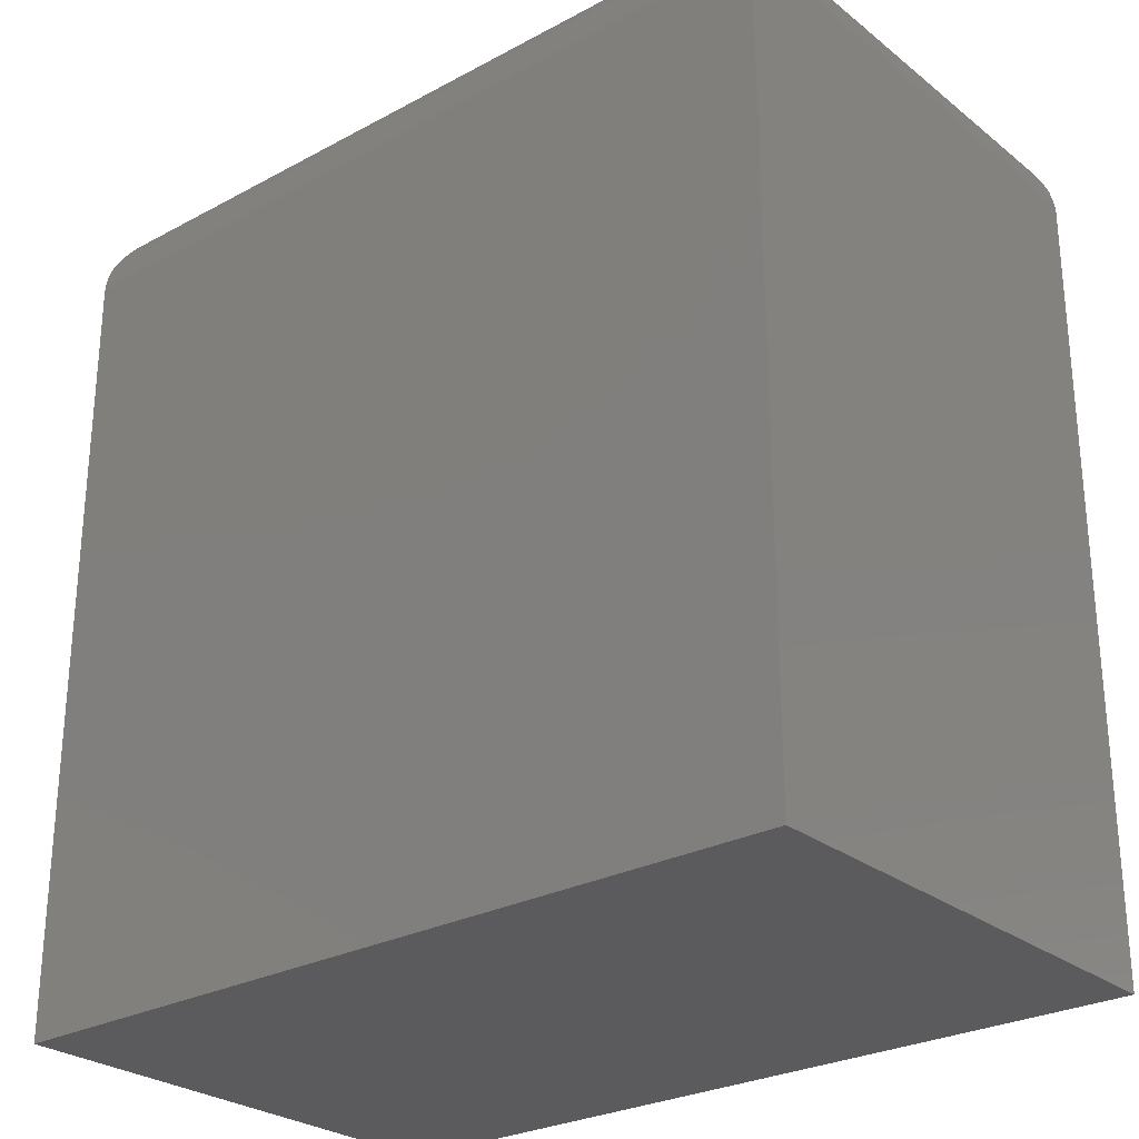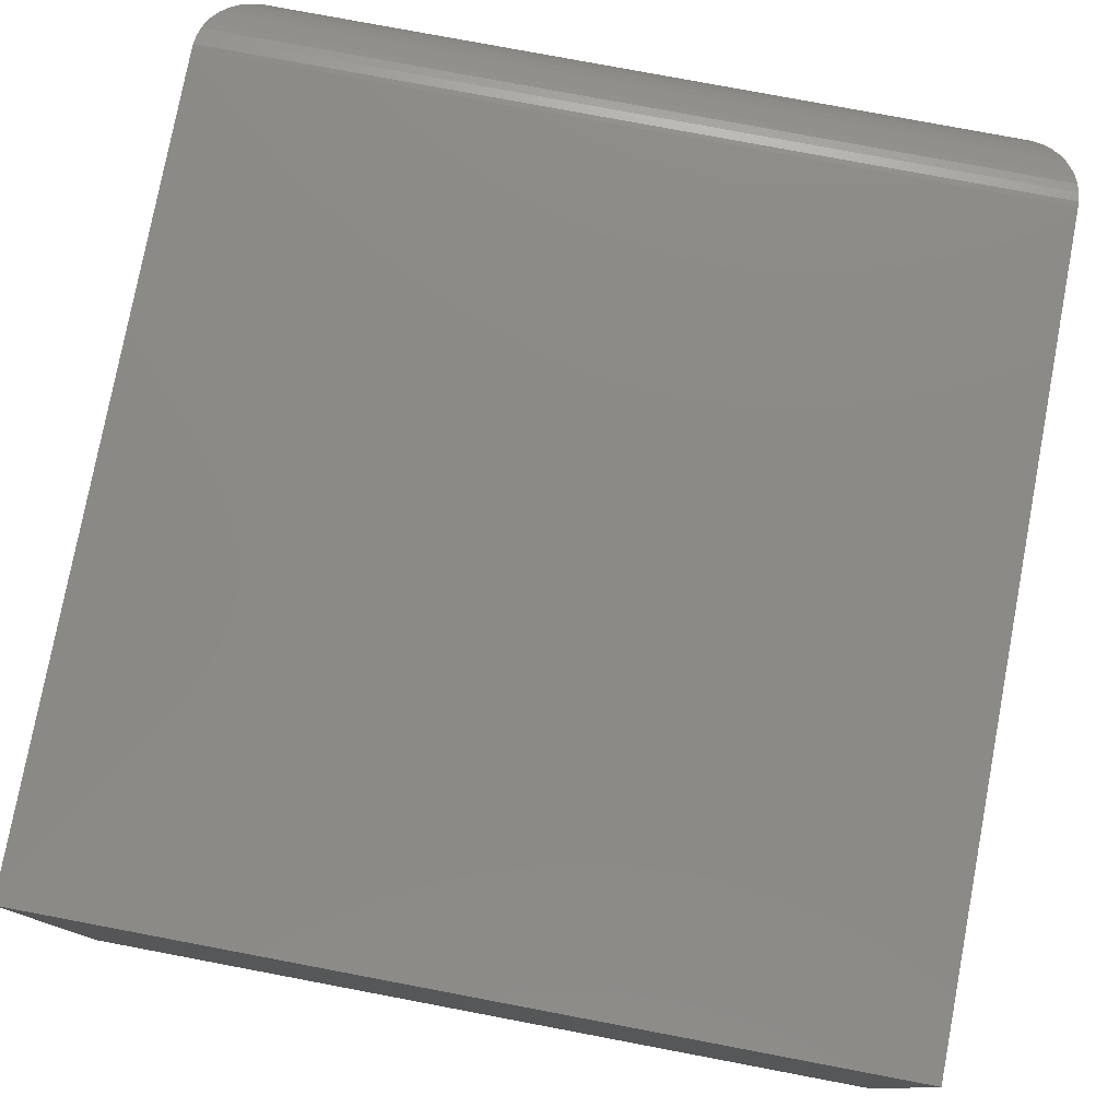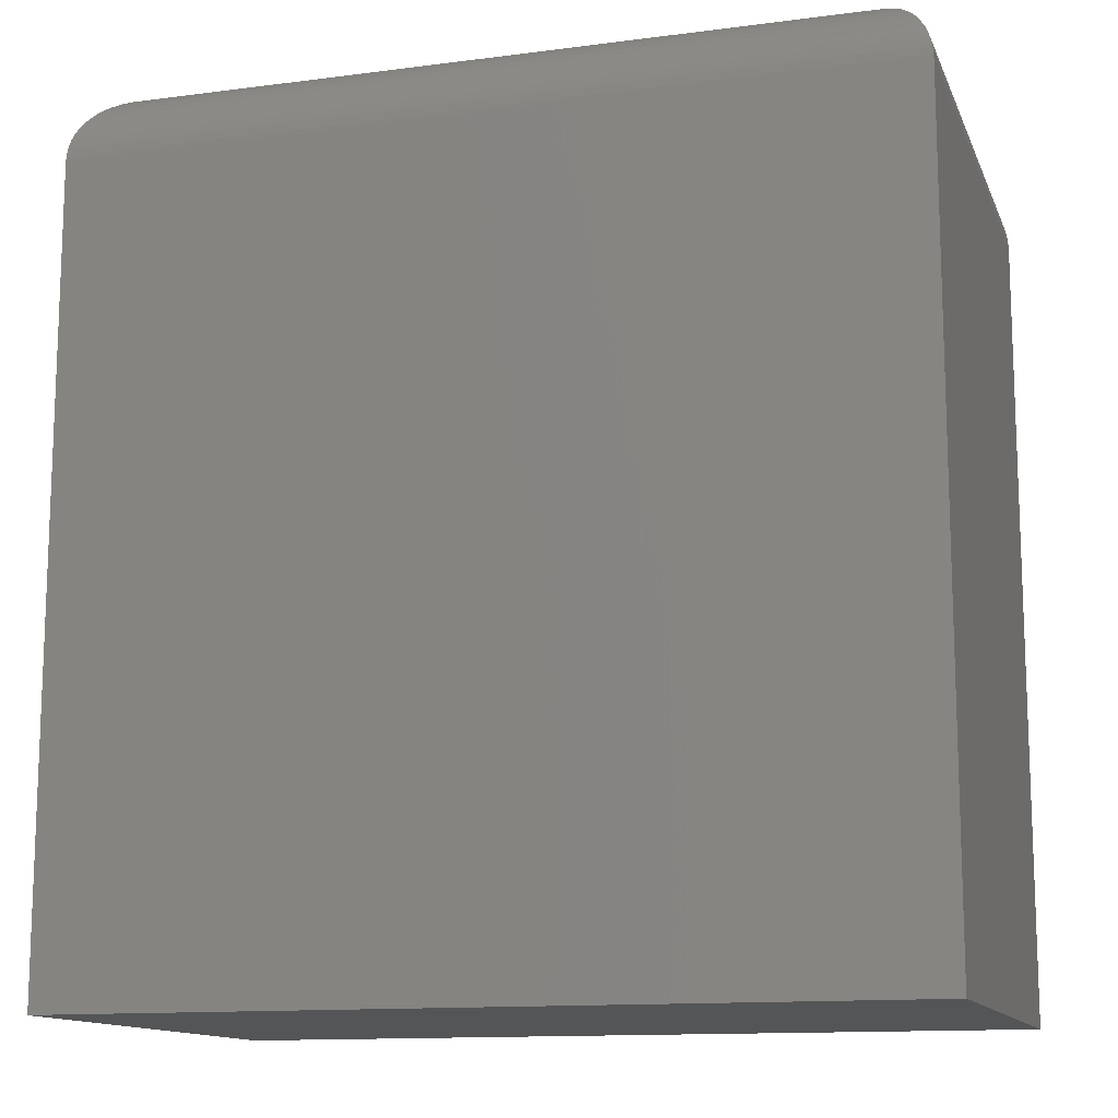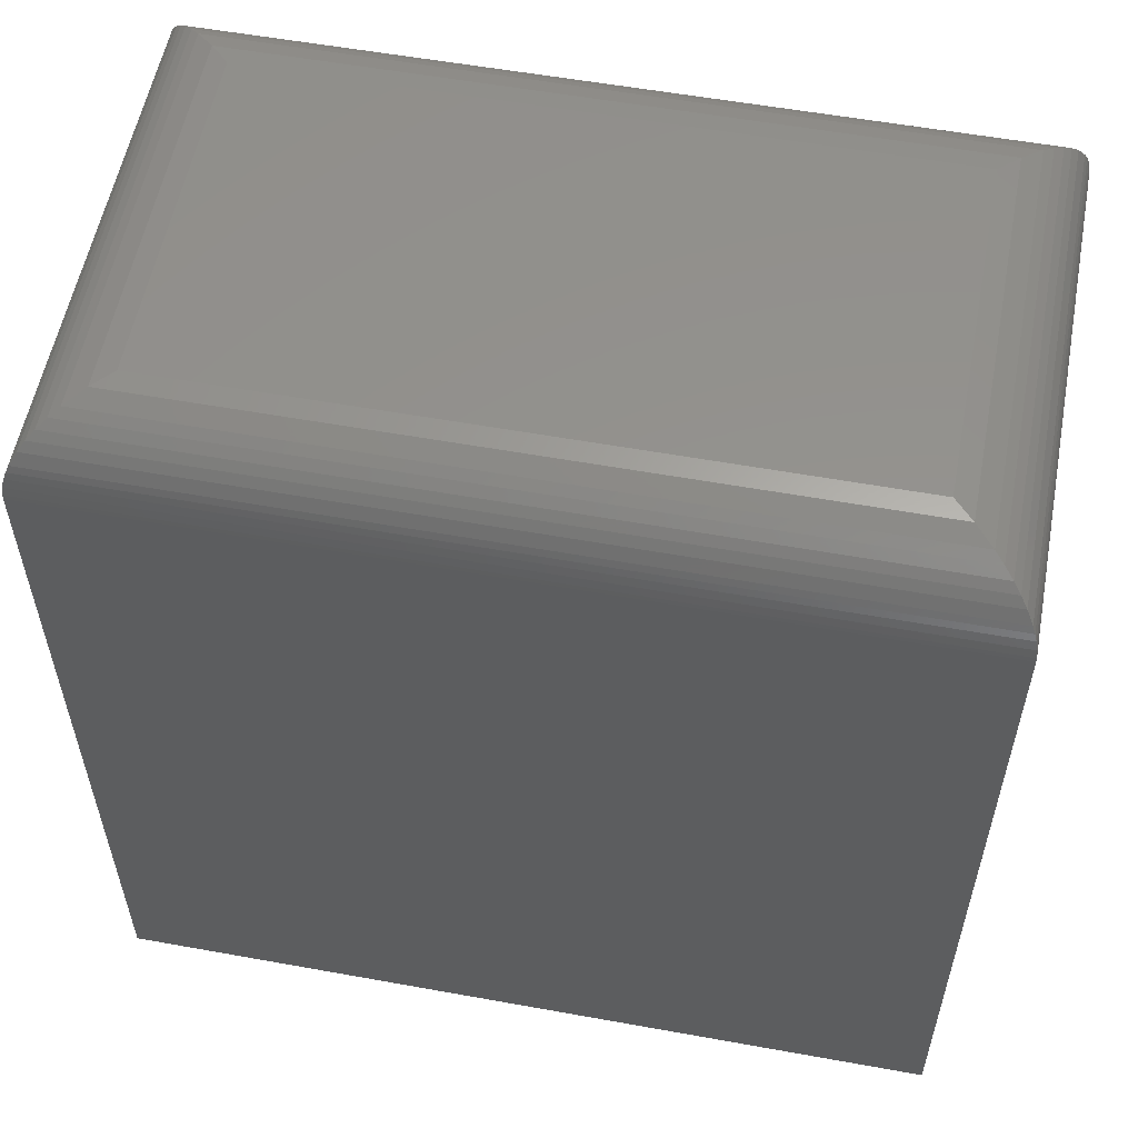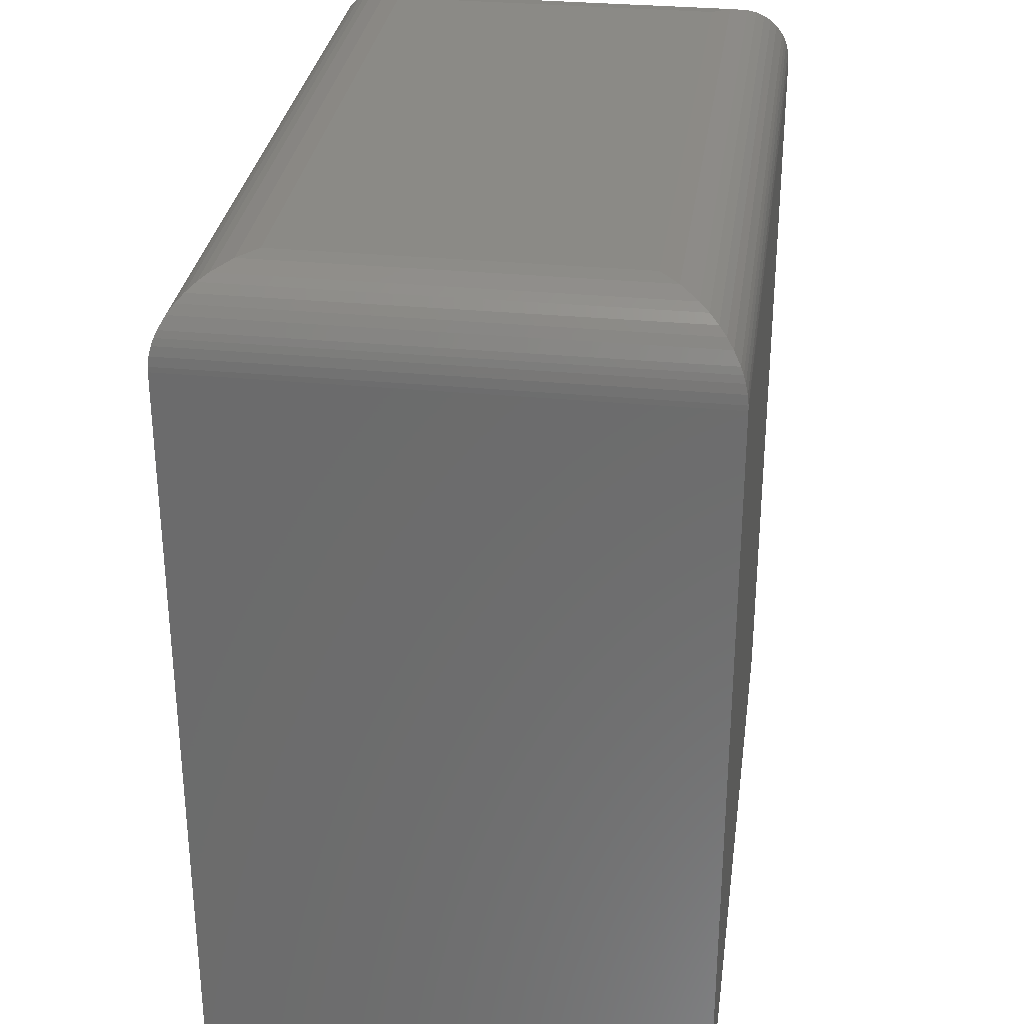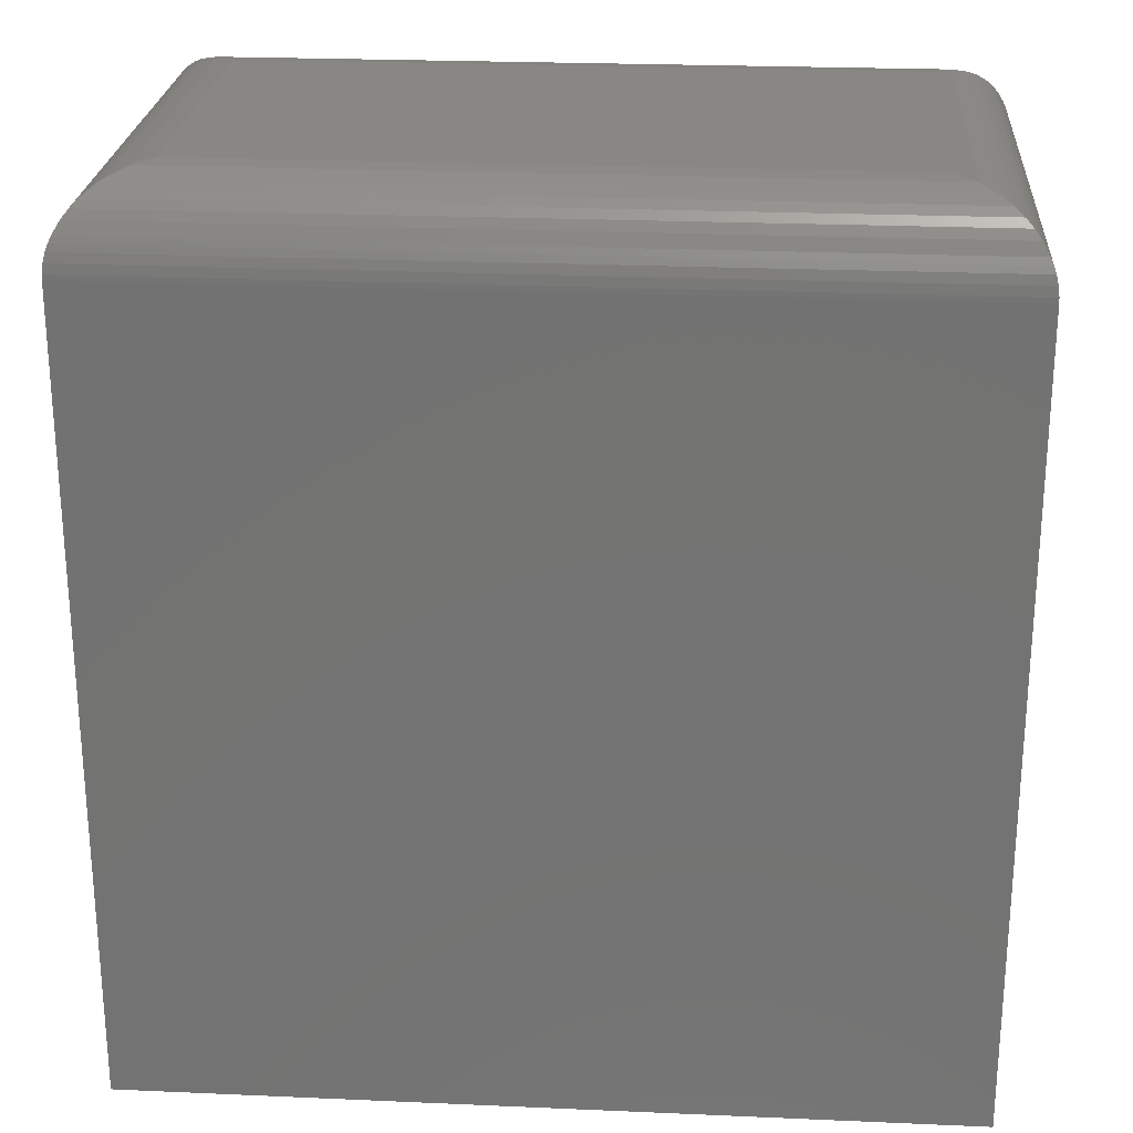
<metadata>
{"format":"stl","ext":"stl","renderer":"f3d","projection":"perspective","resolution":1024,"background":"white","views":[{"elev":-27.1,"azim":-140.2,"up":"+Y"},{"elev":78.2,"azim":10.7,"up":"+Z"},{"elev":-13.0,"azim":-163.3,"up":"+Y"},{"elev":56.3,"azim":10.7,"up":"+Y"},{"elev":30.6,"azim":-82.1,"up":"+Y"},{"elev":24.4,"azim":-175.9,"up":"+Y"}]}
</metadata>
<code>
# stl→obj: 56 verts, 108 faces
v 0 0 0.4297
v 0.7026 0 0.4297
v 0 0.6797 0.4297
v 0.7026 0.6797 0.4297
v 0 0 0
v 0 0.6797 0
v 0.7026 0 0
v 0.7026 0.6797 0
v 0.6323 0.75 0.3594
v 0.6323 0.75 0.07031
v 0.07031 0.75 0.3594
v 0.07031 0.75 0.07031
v 0.6481 0.7482 0.0545
v 0.0545 0.7482 0.05451
v 0.7016 0.6919 0.001069
v 0.002836 0.6995 0.002836
v 0.6998 0.6995 0.002836
v 0.004735 0.7051 0.004736
v 0.6979 0.7051 0.004735
v 0.007041 0.7104 0.007043
v 0.69 0.7199 0.01265
v 0.01265 0.7199 0.01265
v 0.01813 0.7268 0.01813
v 0.6845 0.7268 0.01813
v 0.02418 0.7327 0.02418
v 0.6785 0.7327 0.02418
v 0.03153 0.7383 0.03153
v 0.6711 0.7383 0.03153
v 0.03927 0.7428 0.03928
v 0.6634 0.7428 0.03927
v 0.7025 0.6841 0.0001355
v 0.0001355 0.6841 0.0001355
v 0.001069 0.6919 0.001069
v 0.6956 0.7104 0.007041
v 0.05451 0.7482 0.3752
v 0.002836 0.6995 0.4269
v 0.004736 0.7051 0.425
v 0.007043 0.7104 0.4226
v 0.01265 0.7199 0.417
v 0.01813 0.7268 0.4116
v 0.02418 0.7327 0.4055
v 0.03153 0.7383 0.3982
v 0.03928 0.7428 0.3904
v 0.0001355 0.6841 0.4296
v 0.001069 0.6919 0.4286
v 0.6481 0.7482 0.3752
v 0.6634 0.7428 0.3904
v 0.6711 0.7383 0.3982
v 0.6785 0.7327 0.4055
v 0.6845 0.7268 0.4116
v 0.6956 0.7104 0.4226
v 0.6979 0.7051 0.425
v 0.6998 0.6995 0.4269
v 0.69 0.7199 0.417
v 0.7025 0.6841 0.4296
v 0.7016 0.6919 0.4286
f 1 2 3
f 3 2 4
f 5 6 7
f 7 6 8
f 3 6 1
f 1 6 5
f 9 10 11
f 11 10 12
f 2 7 4
f 4 7 8
f 12 13 14
f 12 10 13
f 15 16 17
f 17 16 18
f 17 18 19
f 19 18 20
f 21 22 23
f 21 23 24
f 24 23 25
f 24 25 26
f 26 25 27
f 26 27 28
f 28 27 29
f 28 29 30
f 30 29 14
f 30 14 13
f 8 6 31
f 31 6 32
f 31 32 15
f 15 32 33
f 15 33 16
f 22 21 20
f 20 21 34
f 20 34 19
f 11 14 35
f 11 12 14
f 33 36 16
f 16 36 37
f 16 37 18
f 18 37 38
f 22 39 40
f 22 40 23
f 23 40 41
f 23 41 25
f 25 41 42
f 25 42 27
f 27 42 43
f 27 43 29
f 29 43 35
f 29 35 14
f 6 3 32
f 32 3 44
f 32 44 33
f 33 44 45
f 33 45 36
f 39 22 38
f 38 22 20
f 38 20 18
f 9 35 46
f 9 11 35
f 46 35 43
f 46 43 47
f 47 43 42
f 47 42 48
f 48 42 41
f 48 41 49
f 49 41 40
f 49 40 50
f 50 40 39
f 51 38 37
f 51 37 52
f 52 37 36
f 52 36 53
f 53 36 45
f 38 51 39
f 39 51 54
f 39 54 50
f 3 4 44
f 44 4 55
f 44 55 45
f 45 55 56
f 45 56 53
f 10 46 13
f 10 9 46
f 13 46 47
f 13 47 30
f 30 47 48
f 30 48 28
f 28 48 49
f 28 49 26
f 26 49 50
f 26 50 24
f 24 50 54
f 34 51 52
f 34 52 19
f 19 52 53
f 19 53 17
f 17 53 56
f 51 34 54
f 54 34 21
f 54 21 24
f 4 8 55
f 55 8 31
f 55 31 56
f 56 31 15
f 56 15 17
f 1 5 2
f 2 5 7

</code>
